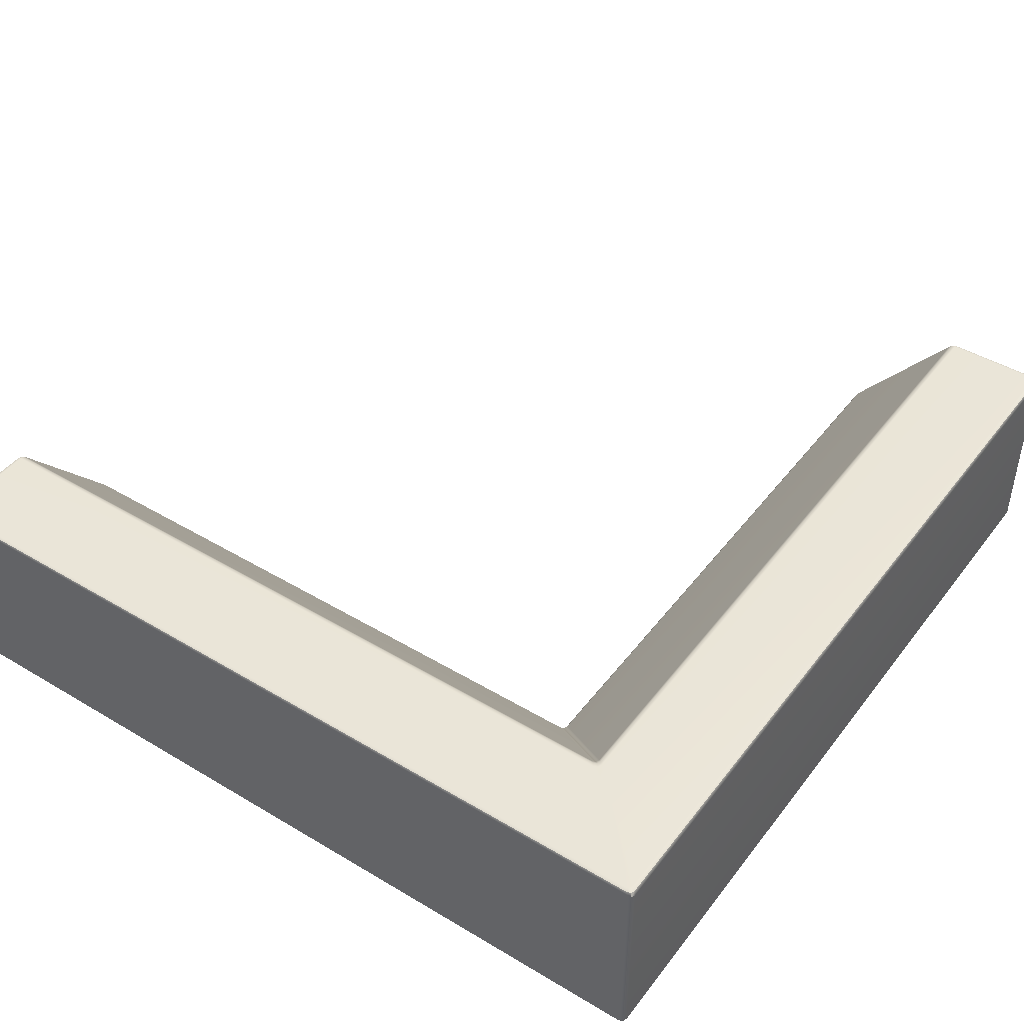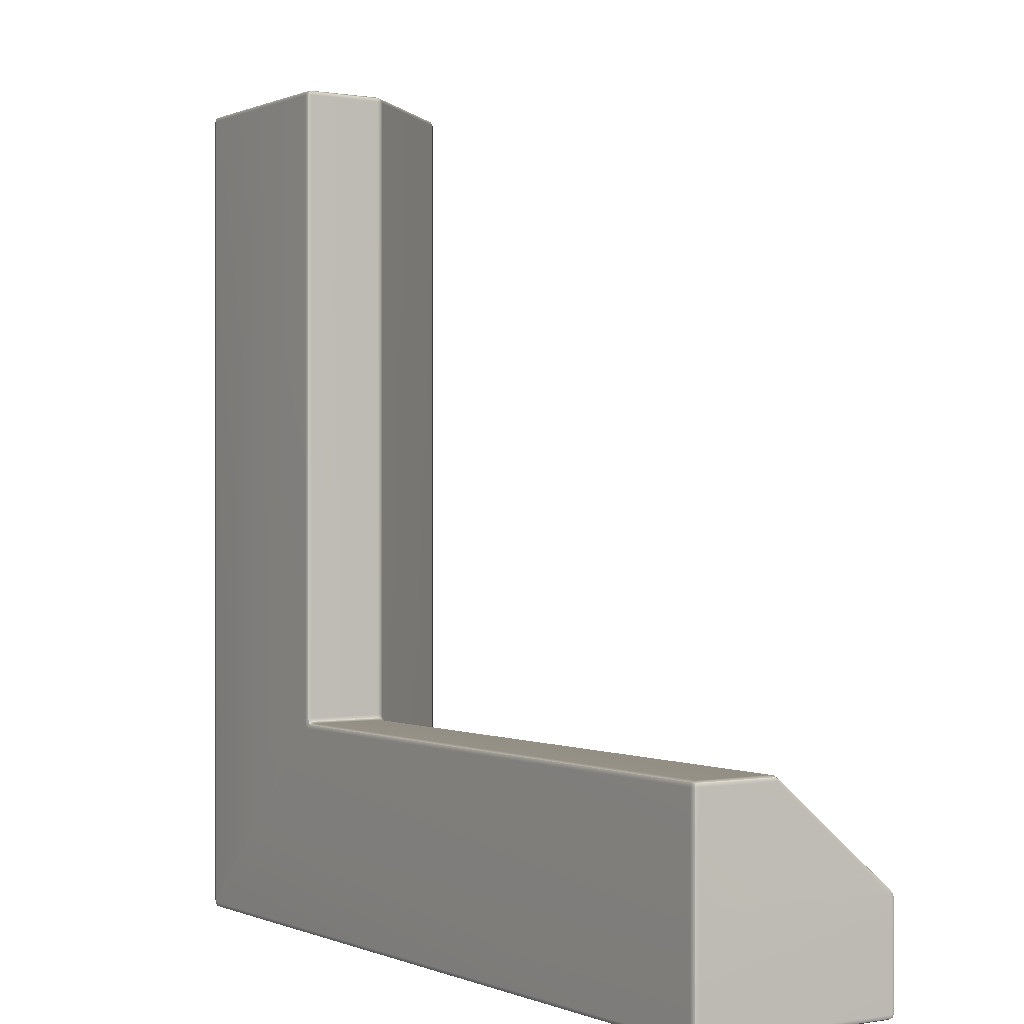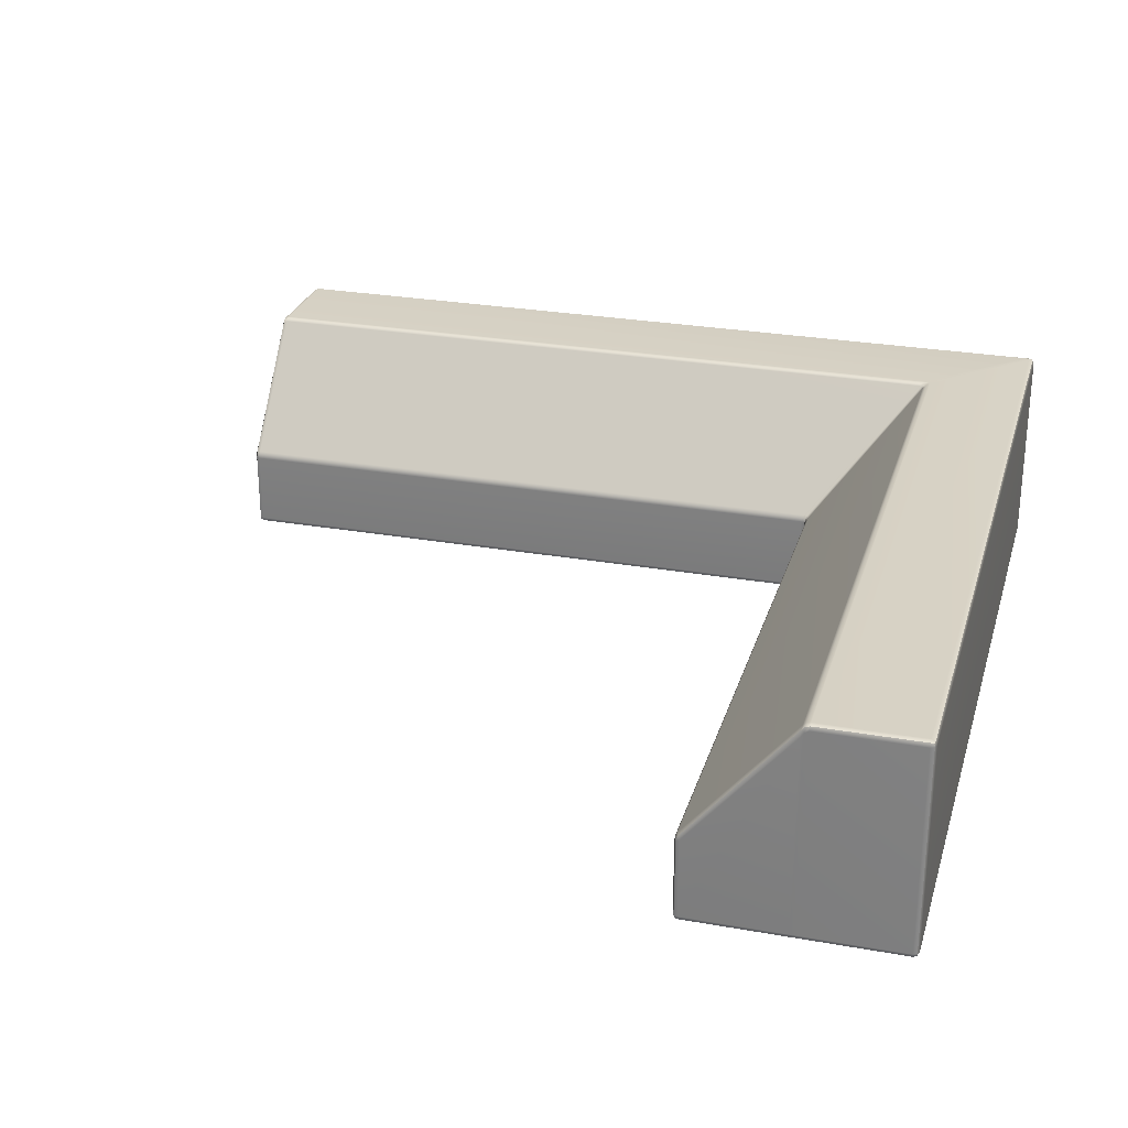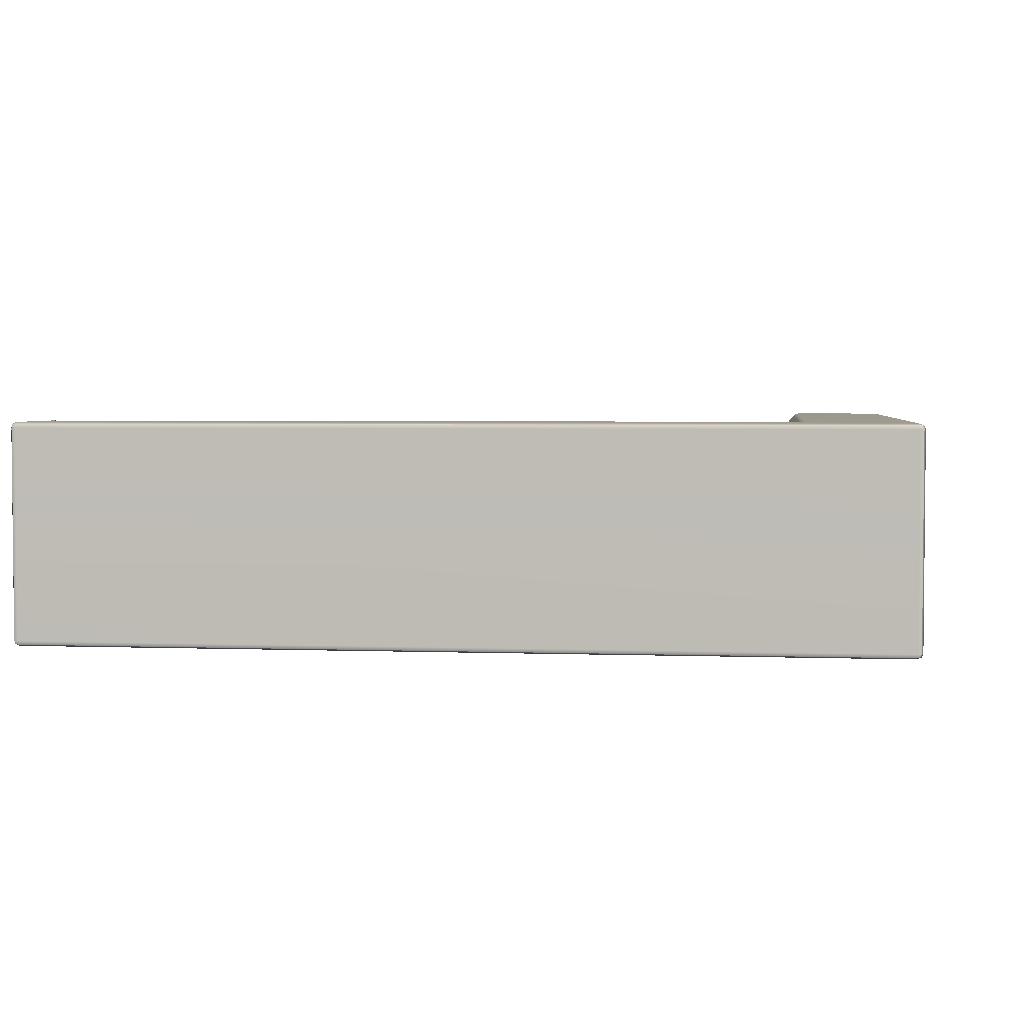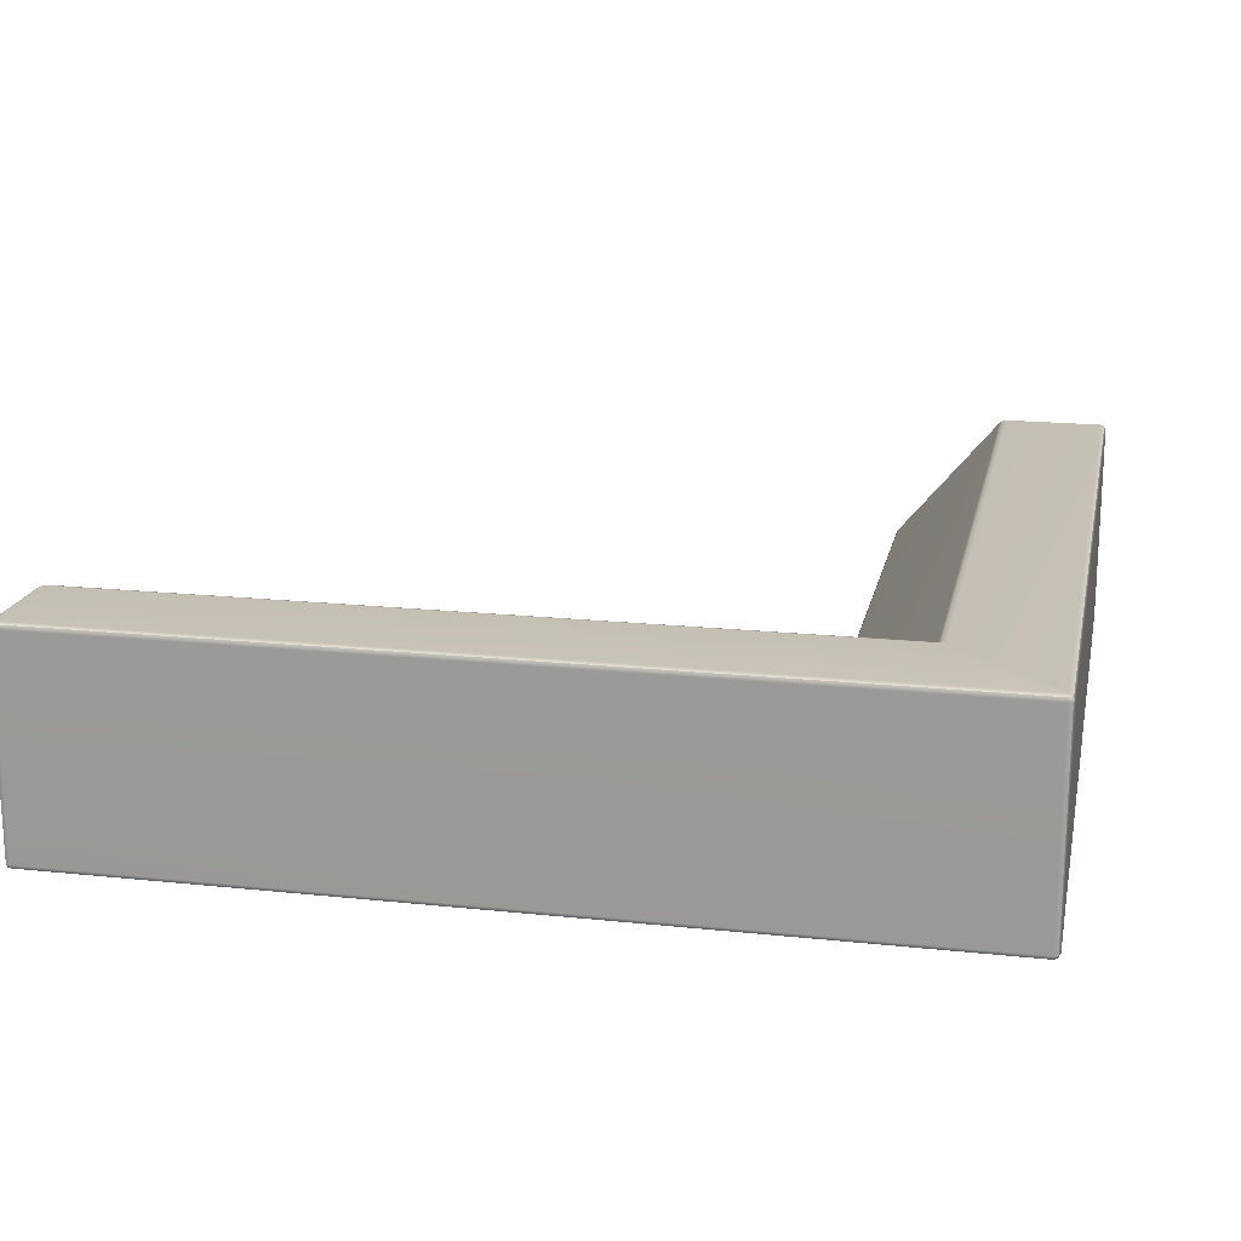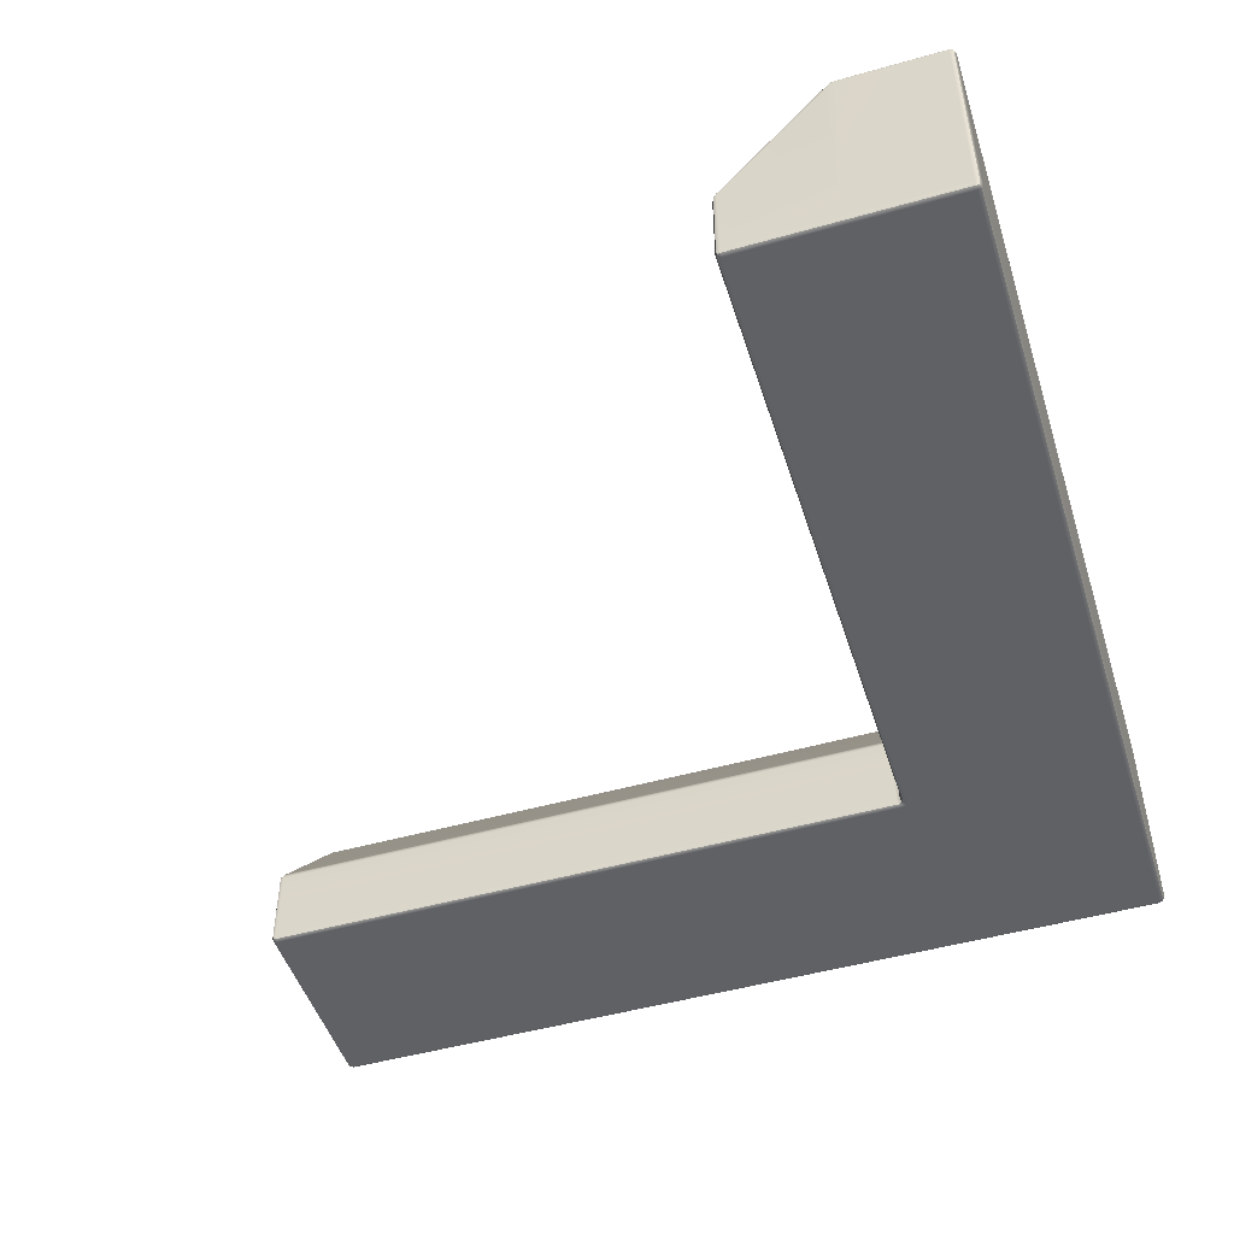
<metadata>
{"format":"obj","ext":"obj","renderer":"f3d","projection":"perspective","resolution":1024,"background":"white","views":[{"elev":44.6,"azim":-145.2,"up":"+Y"},{"elev":-0.0,"azim":56.8,"up":"+Z"},{"elev":27.0,"azim":105.4,"up":"+Y"},{"elev":3.3,"azim":-173.0,"up":"+Y"},{"elev":18.1,"azim":-168.3,"up":"+Y"},{"elev":-48.6,"azim":107.5,"up":"+Y"}]}
</metadata>
<code>
g default
v -0.9927 0.00734 -0.02506
v -0.9749 0 -0.02506
v -0.9749 0.00734 -0.00734
v -0.9749 0.02506 0
v -0.9927 0.02506 -0.00734
v -1 0.02506 -0.02506
v -0.5 0 -0.02506
v -0.4823 0 -0.02506
v -0.4823 0.00734 -0.00734
v -0.4823 0.02506 0
v -0.5 0.02506 0
v -0.5177 0.02506 0
v -0.5177 0.00734 -0.00734
v -0.5177 0 -0.02506
v -0.00734 0.00734 -0.02505
v 0 0.02506 -0.02506
v -0.00734 0.02506 -0.00734
v -0.02506 0.02506 0
v -0.02508 0.00734 -0.00734
v -0.02506 0 -0.02506
v -0.9927 0.9927 -0.02506
v -1 0.9749 -0.02506
v -0.9927 0.9749 -0.00734
v -0.9749 0.9749 0
v -0.9749 0.9927 -0.00734
v -0.9749 1 -0.02506
v -0.5018 0.9961 -0.02479
v -0.5194 1 -0.02484
v -0.5186 0.9927 -0.007265
v -0.5177 0.9749 0
v -0.4987 0.9644 0
v -0.482 0.9388 0
v -0.4852 0.9716 -0.007144
v -0.4876 0.9851 -0.02476
v -0.003201 0.3988 -0.02582
v -0.01242 0.4149 -0.0258
v -0.01823 0.4085 -0.007125
v -0.02388 0.3914 0
v -0.008567 0.3818 -0.007124
v 0 0.3806 -0.0258
v -0.9676 0.9928 -3.993
v -0.9754 0.9754 -4
v -0.9928 0.9757 -3.993
v -1 0.9759 -3.976
v -0.9926 0.993 -3.968
v -0.9745 1 -3.949
v -0.967 1 -3.967
v -0.9489 1 -3.974
v -0.4769 0.9961 -3.502
v -0.4919 1 -3.52
v -0.5102 1 -3.512
v -0.5177 1 -3.493
v -0.5016 0.9961 -3.477
v -0.4875 0.985 -3.464
v -0.4807 0.985 -3.481
v -0.4642 0.985 -3.487
v 0.02179 0.3992 -3.003
v 0.01316 0.4147 -3.012
v -0.004888 0.4147 -3.005
v -0.01236 0.4148 -2.987
v -0.003347 0.3993 -2.978
v 0 0.3814 -2.975
v 0.007249 0.3814 -2.993
v 0.02475 0.3814 -3
v -0.9676 0.007191 -3.993
v -0.949 0 -3.974
v -0.9667 0 -3.967
v -0.974 0 -3.948
v -0.9925 0.007188 -3.967
v -1 0.02456 -3.975
v -0.9928 0.02456 -3.993
v -0.9754 0.02456 -4
v -0.4757 0 -3.5
v -0.458 0 -3.482
v -0.4757 0 -3.475
v -0.4831 0 -3.457
v -0.5008 0 -3.475
v -0.5185 0 -3.493
v -0.5112 0 -3.51
v -0.4935 0 -3.518
v 0.01758 0.007266 -3.007
v 0.02481 0.02481 -3
v 0.007266 0.02468 -2.993
v 0 0.02456 -2.975
v -0.007475 0.00719 -2.983
v -0.02531 0 -3
v -0.0179 0 -3.018
v -2e-05 0 -3.025
v 2.993 0.9749 -3.993
v 2.975 0.9749 -4
v 2.975 0.9927 -3.993
v 2.975 1 -3.975
v 2.993 0.9927 -3.975
v 3 0.9749 -3.975
v 3 0.9643 -3.499
v 3 0.9748 -3.518
v 2.993 0.9926 -3.519
v 2.975 1 -3.519
v 2.975 0.9961 -3.502
v 2.975 0.9851 -3.488
v 2.993 0.9716 -3.485
v 3 0.9388 -3.482
v 2.993 0.382 -3.009
v 3 0.3914 -3.024
v 2.993 0.4084 -3.018
v 2.975 0.4147 -3.012
v 2.975 0.3989 -3.003
v 2.975 0.3809 -3
v 2.975 0.00734 -3.993
v 2.975 0.02506 -4
v 2.993 0.02506 -3.993
v 3 0.02506 -3.975
v 2.993 0.00734 -3.975
v 2.975 0 -3.975
v 2.975 0 -3.5
v 2.975 0 -3.518
v 2.993 0.00734 -3.518
v 3 0.02506 -3.518
v 3 0.02506 -3.5
v 3 0.02506 -3.482
v 2.993 0.00734 -3.482
v 2.975 0 -3.482
v 2.975 0.00734 -3.007
v 2.975 0 -3.025
v 2.993 0.00734 -3.025
v 3 0.02506 -3.025
v 2.993 0.02506 -3.007
v 2.975 0.02506 -3
v -0.9894 0.0106 -0.0106
v -0.5 0.00734 -0.00734
v -0.01059 0.0106 -0.0106
v -0.9894 0.9894 -0.0106
v -0.5004 0.9869 -0.007223
v -0.00838 0.397 -0.01045
v -0.9853 0.9929 -3.985
v -0.4943 0.9961 -3.495
v 0.004033 0.3992 -2.996
v -0.9852 0.00719 -3.985
v -0.4935 0 -3.493
v -0.000123 0.007228 -3
v 2.989 0.9894 -3.989
v 2.993 0.9869 -3.5
v 2.99 0.397 -3.008
v 2.989 0.0106 -3.989
v 2.993 0.00734 -3.5
v 2.989 0.0106 -3.011
g OutsideCorner_HP
f 2 1 69 68
f 1 6 70 69
f 4 3 13 12
f 3 2 14 13
f 6 5 23 22
f 5 4 24 23
f 8 7 77 76
f 7 14 78 77
f 10 9 19 18
f 9 8 20 19
f 12 11 31 30
f 11 10 32 31
f 16 15 85 84
f 15 20 86 85
f 18 17 39 38
f 17 16 40 39
f 22 21 45 44
f 21 26 46 45
f 26 25 29 28
f 25 24 30 29
f 28 27 53 52
f 27 34 54 53
f 34 33 37 36
f 33 32 38 37
f 36 35 61 60
f 35 40 62 61
f 42 41 91 90
f 41 48 92 91
f 44 43 71 70
f 43 42 72 71
f 48 47 51 50
f 47 46 52 51
f 50 49 99 98
f 49 56 100 99
f 56 55 59 58
f 55 54 60 59
f 58 57 107 106
f 57 64 108 107
f 64 63 83 82
f 63 62 84 83
f 66 65 109 114
f 65 72 110 109
f 68 67 79 78
f 67 66 80 79
f 74 73 115 122
f 73 80 116 115
f 76 75 87 86
f 75 74 88 87
f 82 81 123 128
f 81 88 124 123
f 90 89 111 110
f 89 94 112 111
f 94 93 97 96
f 93 92 98 97
f 96 95 119 118
f 95 102 120 119
f 102 101 105 104
f 101 100 106 105
f 104 103 127 126
f 103 108 128 127
f 114 113 117 116
f 113 112 118 117
f 122 121 125 124
f 121 120 126 125
f 4 12 30 24
f 10 18 38 32
f 26 28 52 46
f 34 36 60 54
f 68 78 14 2
f 76 86 20 8
f 16 84 62 40
f 70 6 22 44
f 48 50 98 92
f 56 58 106 100
f 94 96 118 112
f 102 104 126 120
f 114 116 80 66
f 122 124 88 74
f 82 128 108 64
f 110 72 42 90
f 5 6 1 129
f 1 2 3 129
f 3 4 5 129
f 13 14 7 130
f 7 8 9 130
f 9 10 11 130
f 11 12 13 130
f 19 20 15 131
f 15 16 17 131
f 17 18 19 131
f 25 26 21 132
f 21 22 23 132
f 23 24 25 132
f 33 34 27 133
f 27 28 29 133
f 29 30 31 133
f 31 32 33 133
f 39 40 35 134
f 35 36 37 134
f 37 38 39 134
f 47 48 41 135
f 41 42 43 135
f 43 44 45 135
f 45 46 47 135
f 55 56 49 136
f 49 50 51 136
f 51 52 53 136
f 53 54 55 136
f 63 64 57 137
f 57 58 59 137
f 59 60 61 137
f 61 62 63 137
f 71 72 65 138
f 65 66 67 138
f 67 68 69 138
f 69 70 71 138
f 79 80 73 139
f 73 74 75 139
f 75 76 77 139
f 77 78 79 139
f 87 88 81 140
f 81 82 83 140
f 83 84 85 140
f 85 86 87 140
f 93 94 89 141
f 89 90 91 141
f 91 92 93 141
f 101 102 95 142
f 95 96 97 142
f 97 98 99 142
f 99 100 101 142
f 107 108 103 143
f 103 104 105 143
f 105 106 107 143
f 113 114 109 144
f 109 110 111 144
f 111 112 113 144
f 121 122 115 145
f 115 116 117 145
f 117 118 119 145
f 119 120 121 145
f 127 128 123 146
f 123 124 125 146
f 125 126 127 146

</code>
